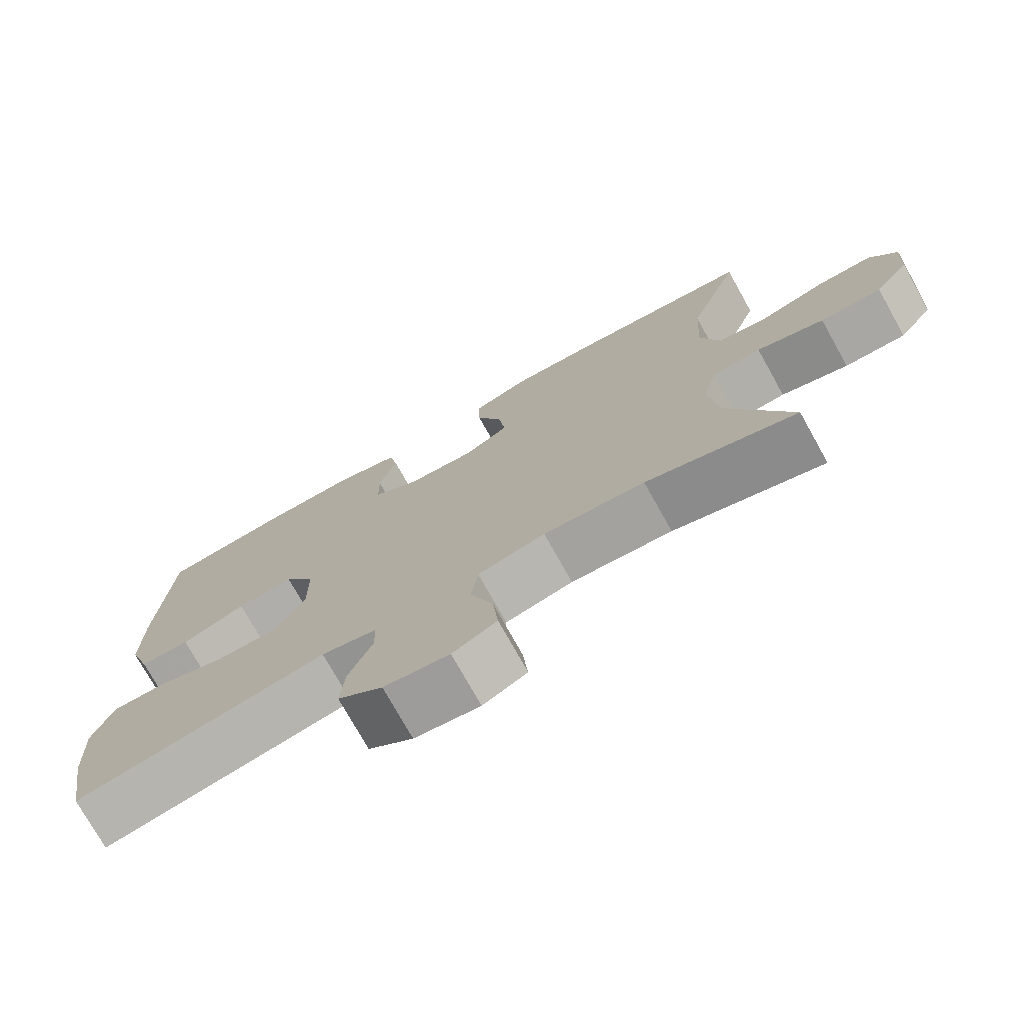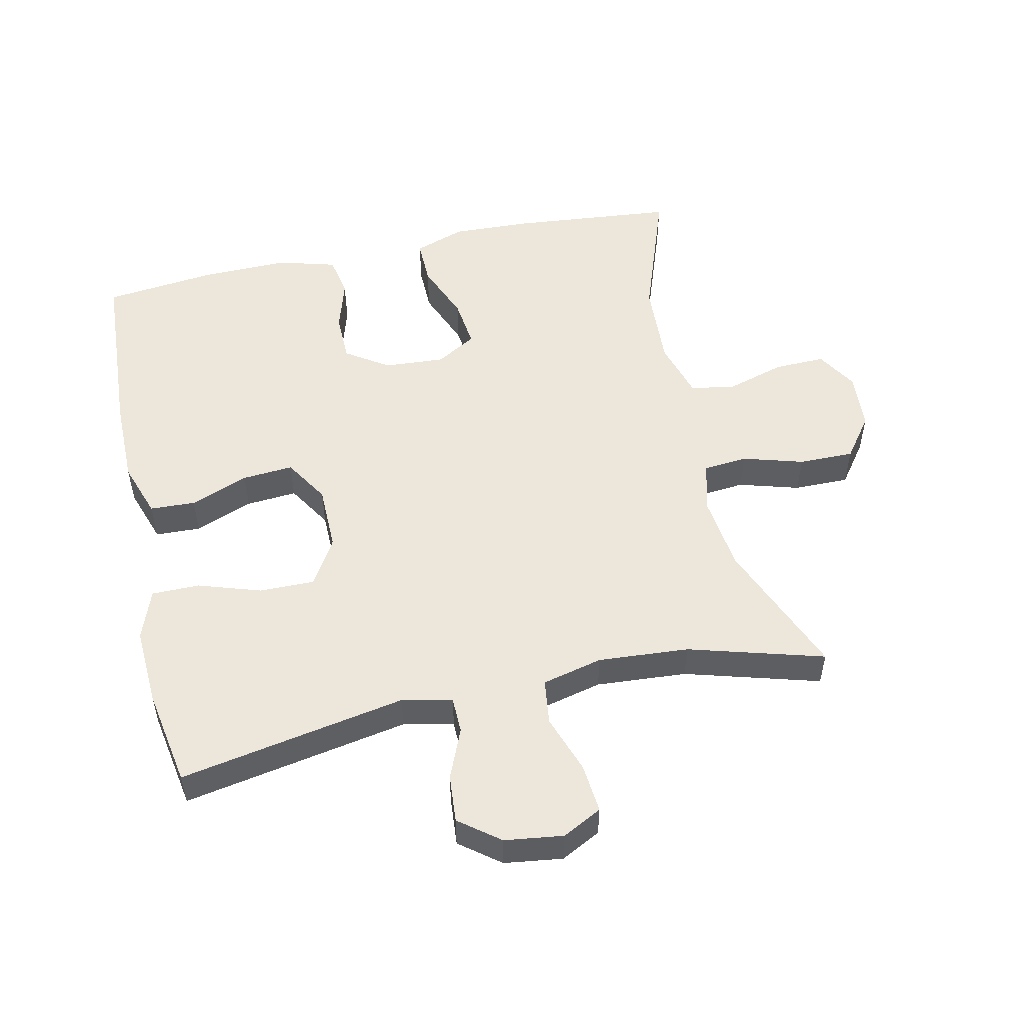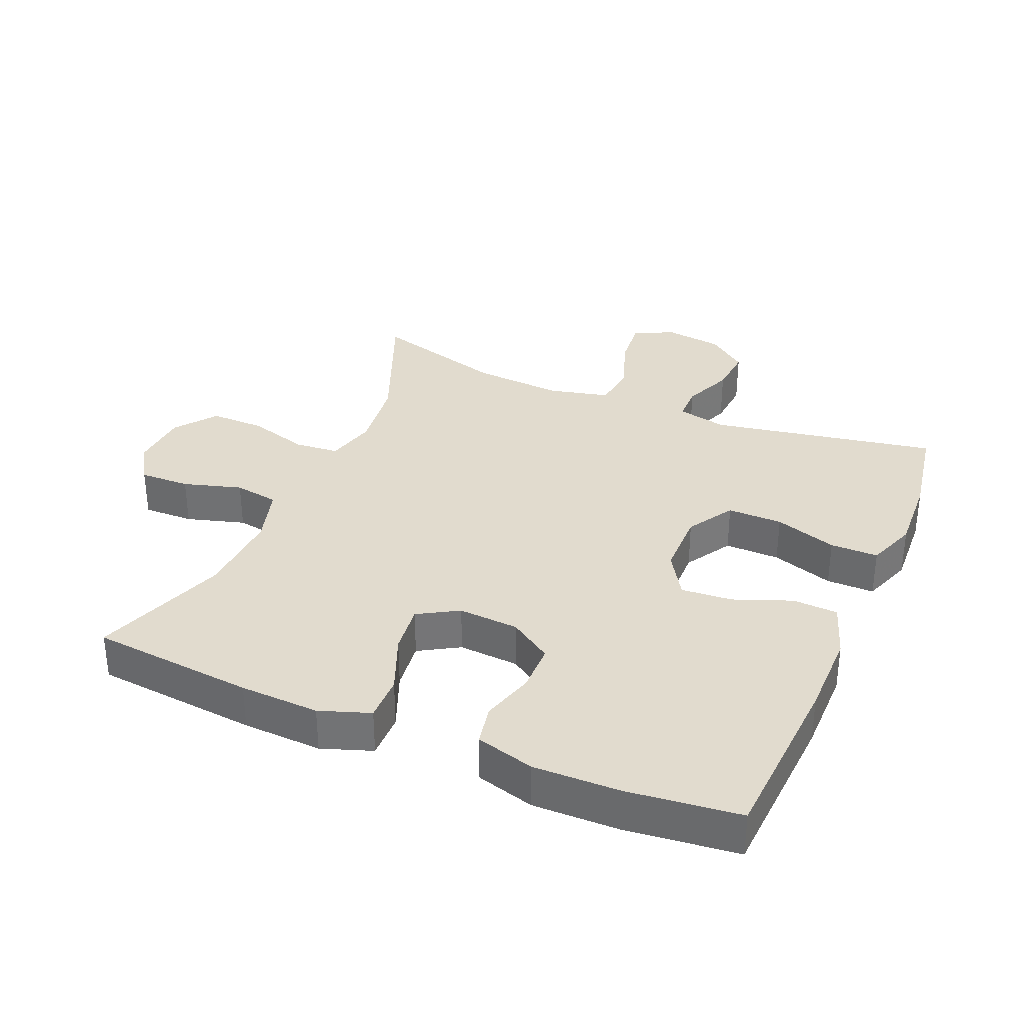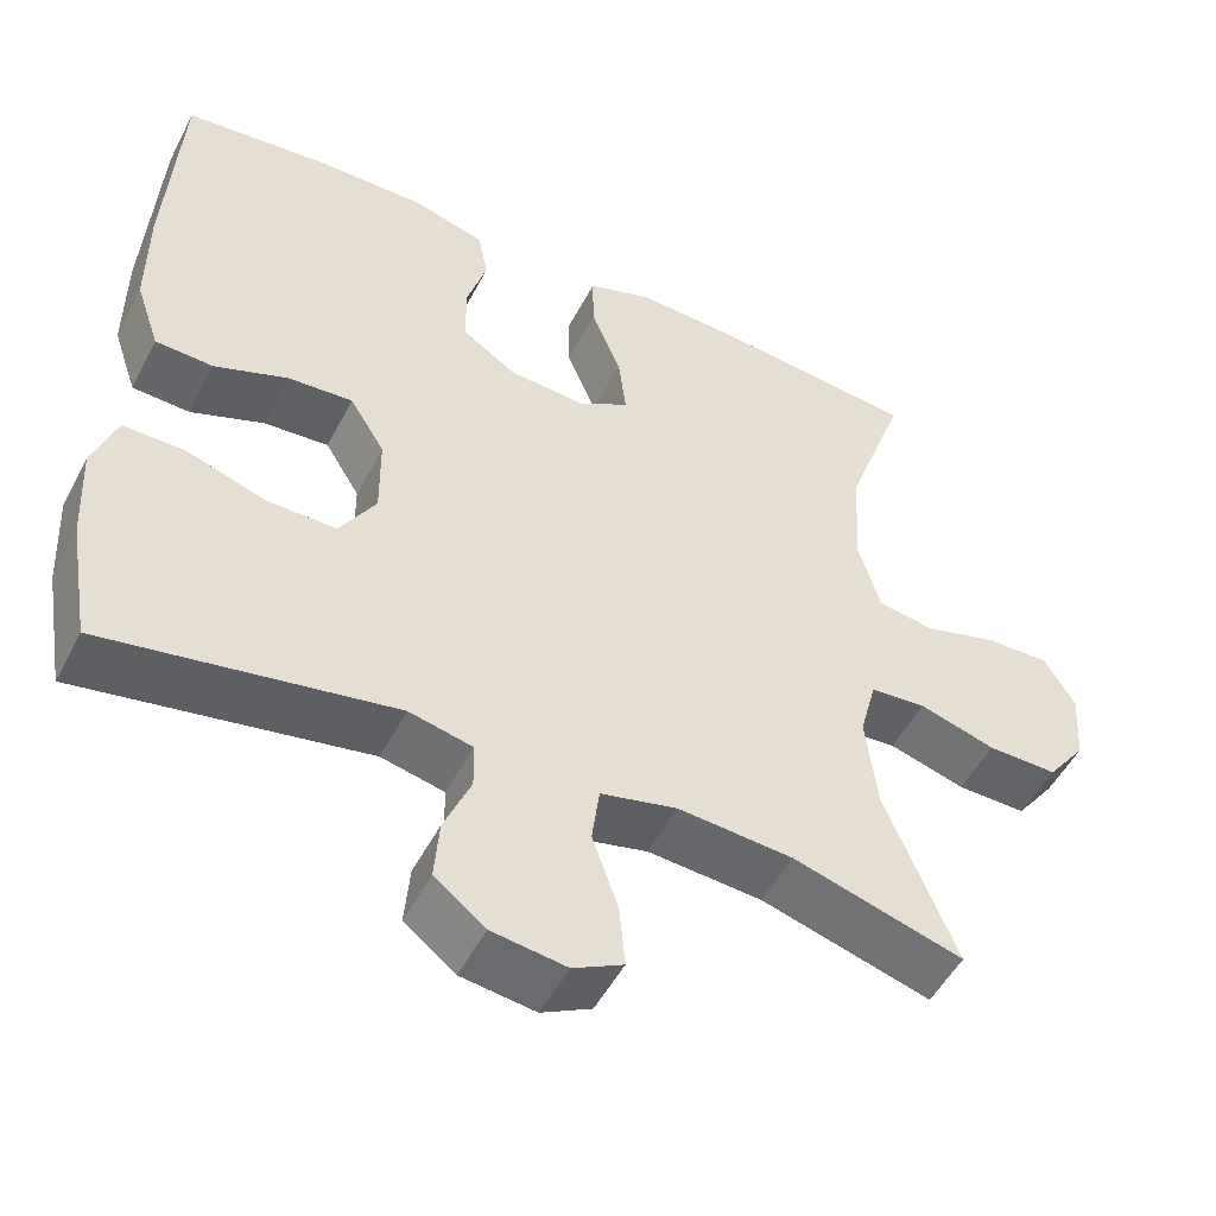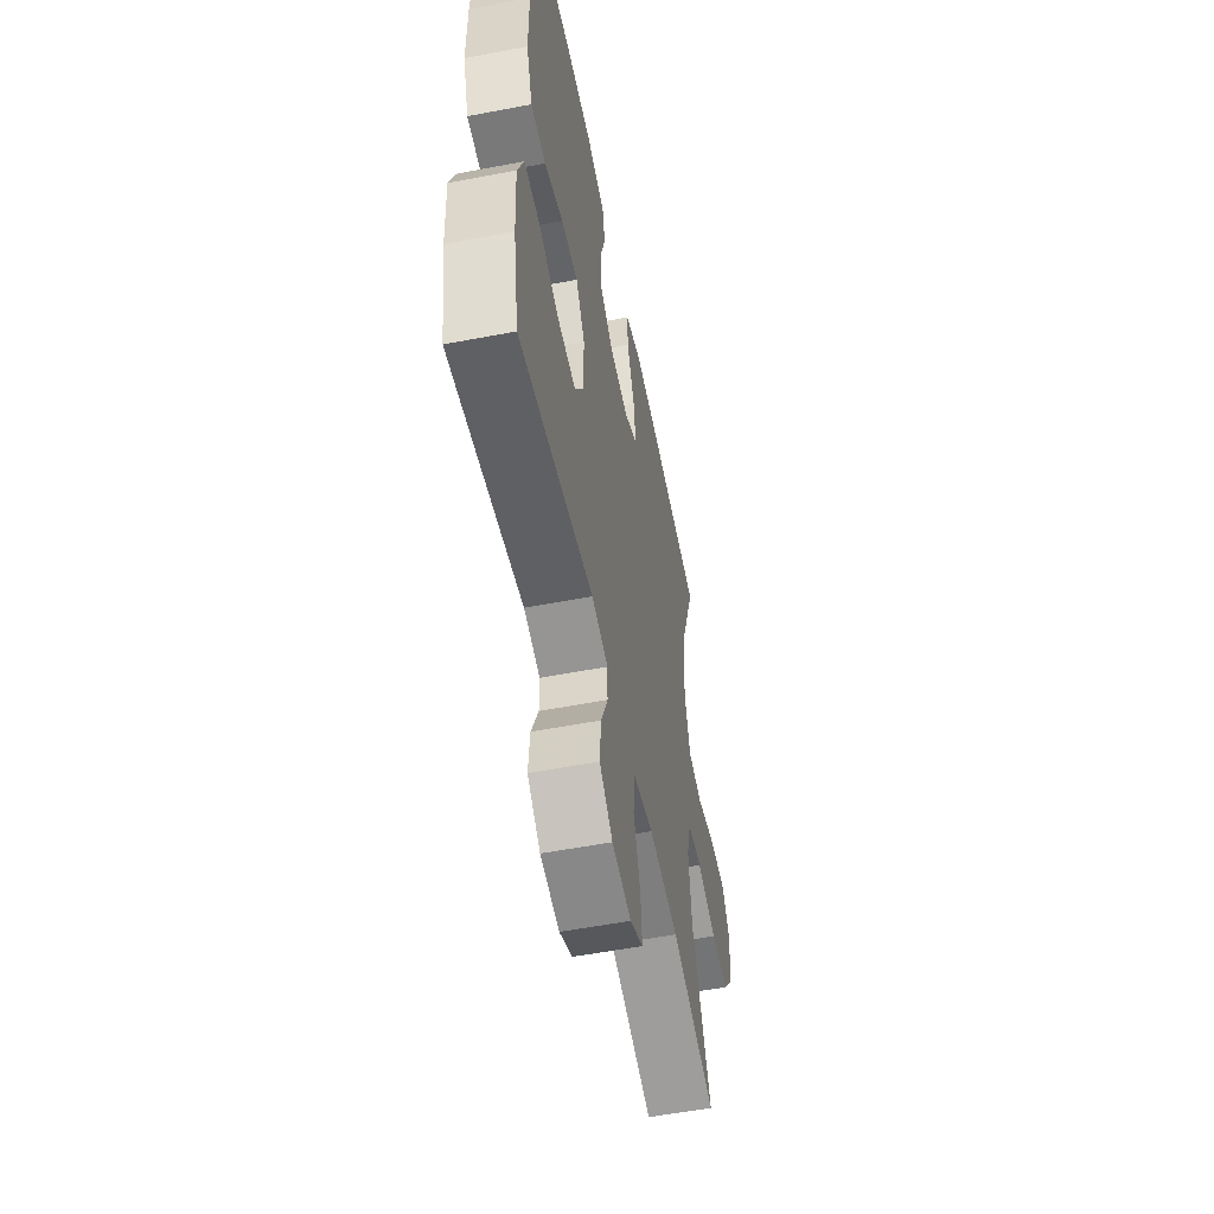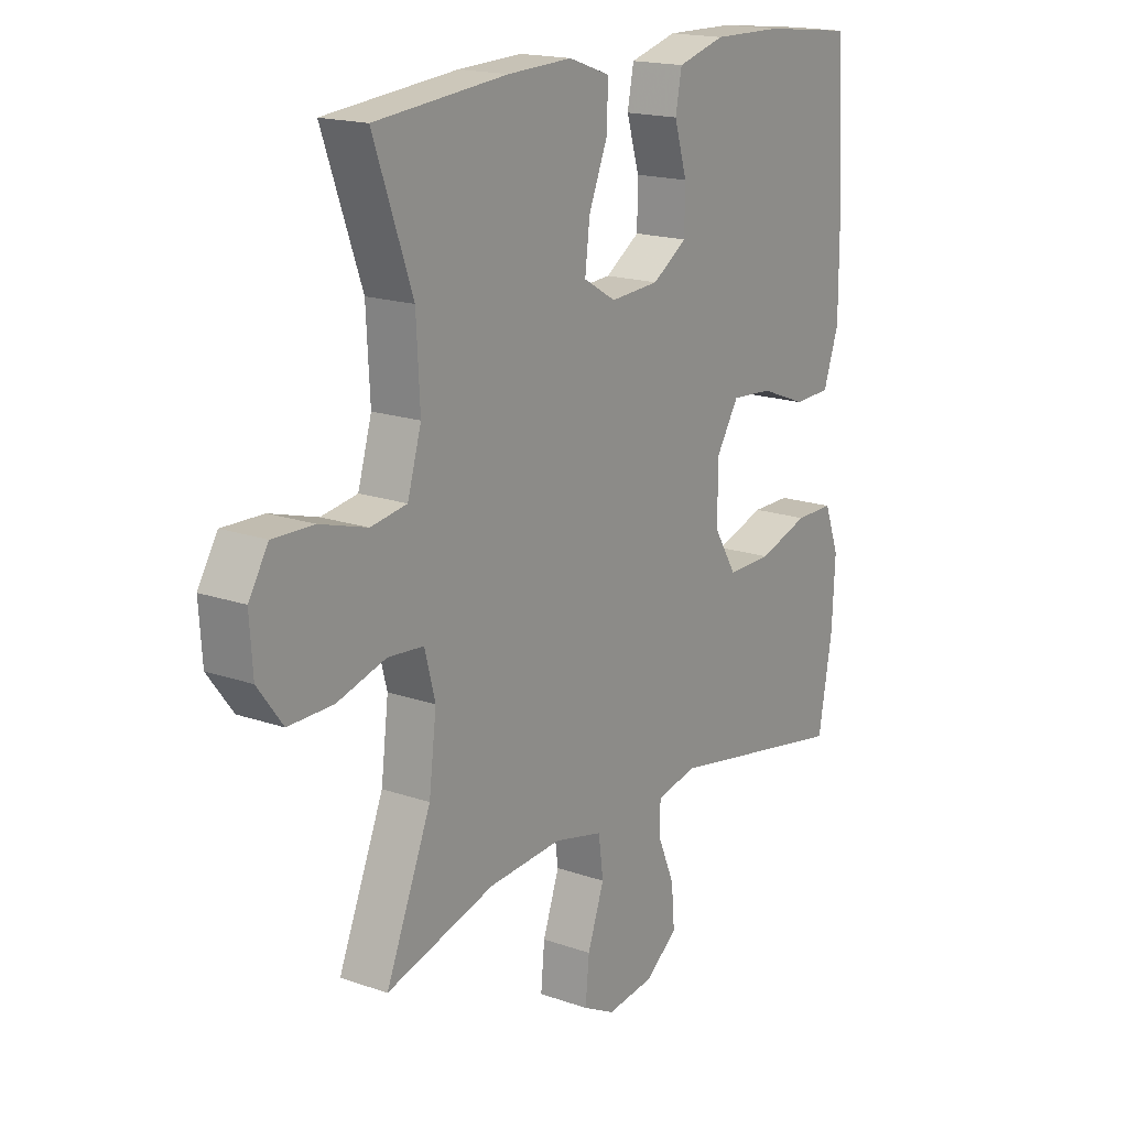
<metadata>
{"format":"obj","ext":"obj","renderer":"f3d","projection":"perspective","resolution":1024,"background":"white","views":[{"elev":-75.1,"azim":-150.8,"up":"+Z"},{"elev":52.5,"azim":167.6,"up":"+Y"},{"elev":33.8,"azim":23.0,"up":"+Y"},{"elev":-50.9,"azim":153.1,"up":"+Z"},{"elev":-55.4,"azim":101.4,"up":"+Z"},{"elev":17.5,"azim":-55.3,"up":"+Z"}]}
</metadata>
<code>
v 0.5 0.07 -0.5
v 0.155 0.07 -0.437
v 0.079 0.07 -0.454
v 0.078 0.07 -0.509
v 0.11 0.07 -0.585
v 0.116 0.07 -0.658
v 0.055 0.07 -0.705
v -0.034 0.07 -0.717
v -0.094 0.07 -0.686
v -0.087 0.07 -0.611
v -0.056 0.07 -0.522
v -0.065 0.07 -0.453
v -0.157 0.07 -0.431
v -0.295 0.07 -0.441
v -0.5 0.07 -0.5
v -0.415 0.07 -0.292
v -0.401 0.07 -0.176
v -0.421 0.07 -0.1
v -0.488 0.07 -0.094
v -0.58 0.07 -0.121
v -0.664 0.07 -0.122
v -0.711 0.07 -0.059
v -0.717 0.07 0.03
v -0.68 0.07 0.091
v -0.603 0.07 0.089
v -0.514 0.07 0.063
v -0.446 0.07 0.074
v -0.42 0.07 0.163
v -0.427 0.07 0.295
v -0.5 0.07 0.5
v -0.251 0.07 0.524
v -0.13 0.07 0.529
v -0.053 0.07 0.502
v -0.054 0.07 0.432
v -0.09 0.07 0.343
v -0.099 0.07 0.267
v -0.038 0.07 0.231
v 0.054 0.07 0.237
v 0.119 0.07 0.28
v 0.12 0.07 0.354
v 0.096 0.07 0.434
v 0.108 0.07 0.496
v 0.197 0.07 0.521
v 0.328 0.07 0.519
v 0.5 0.07 0.5
v 0.516 0.07 0.23
v 0.516 0.07 0.098
v 0.487 0.07 0.013
v 0.418 0.07 0.01
v 0.33 0.07 0.044
v 0.252 0.07 0.05
v 0.21 0.07 -0.018
v 0.209 0.07 -0.118
v 0.252 0.07 -0.189
v 0.336 0.07 -0.188
v 0.431 0.07 -0.157
v 0.504 0.07 -0.157
v 0.532 0.07 -0.233
v 0.526 0.07 -0.351
v 0.5 0 -0.5
v 0.155 0 -0.437
v 0.079 0 -0.454
v 0.078 0 -0.509
v 0.11 0 -0.585
v 0.116 0 -0.658
v 0.055 0 -0.705
v -0.034 0 -0.717
v -0.094 0 -0.686
v -0.087 0 -0.611
v -0.056 0 -0.522
v -0.065 0 -0.453
v -0.157 0 -0.431
v -0.295 0 -0.441
v -0.5 0 -0.5
v -0.415 0 -0.292
v -0.401 0 -0.176
v -0.421 0 -0.1
v -0.488 0 -0.094
v -0.58 0 -0.121
v -0.664 0 -0.122
v -0.711 0 -0.059
v -0.717 0 0.03
v -0.68 0 0.091
v -0.603 0 0.089
v -0.514 0 0.063
v -0.446 0 0.074
v -0.42 0 0.163
v -0.427 0 0.295
v -0.5 0 0.5
v -0.251 0 0.524
v -0.13 0 0.529
v -0.053 0 0.502
v -0.054 0 0.432
v -0.09 0 0.343
v -0.099 0 0.267
v -0.038 0 0.231
v 0.054 0 0.237
v 0.119 0 0.28
v 0.12 0 0.354
v 0.096 0 0.434
v 0.108 0 0.496
v 0.197 0 0.521
v 0.328 0 0.519
v 0.5 0 0.5
v 0.516 0 0.23
v 0.516 0 0.098
v 0.487 0 0.013
v 0.418 0 0.01
v 0.33 0 0.044
v 0.252 0 0.05
v 0.21 0 -0.018
v 0.209 0 -0.118
v 0.252 0 -0.189
v 0.336 0 -0.188
v 0.431 0 -0.157
v 0.504 0 -0.157
v 0.532 0 -0.233
v 0.526 0 -0.351
f 58 59 1 2
f 55 56 57 58
f 54 55 58 2
f 53 54 2 3
f 52 53 3
f 47 48 49 50
f 47 50 51
f 46 47 51
f 45 46 51
f 44 45 51 52
f 40 41 42 43
f 39 40 43 44
f 32 33 34 35
f 32 35 36
f 29 30 31 32
f 28 29 32 36
f 27 28 36 37
f 23 24 25 26
f 23 26 27
f 22 23 27
f 19 20 21 22
f 18 19 22 27
f 17 18 27 37
f 14 15 16
f 13 14 16 17
f 12 13 17 37
f 8 9 10 11
f 6 7 8 11
f 4 5 6 11
f 3 4 11 12
f 39 44 52 3
f 3 12 37 38
f 3 38 39
f 61 60 118 117
f 117 116 115 114
f 61 117 114 113
f 62 61 113 112
f 62 112 111
f 109 108 107 106
f 110 109 106
f 110 106 105
f 110 105 104
f 111 110 104 103
f 102 101 100 99
f 103 102 99 98
f 94 93 92 91
f 95 94 91
f 91 90 89 88
f 95 91 88 87
f 96 95 87 86
f 85 84 83 82
f 86 85 82
f 86 82 81
f 81 80 79 78
f 86 81 78 77
f 96 86 77 76
f 75 74 73
f 76 75 73 72
f 96 76 72 71
f 70 69 68 67
f 70 67 66 65
f 70 65 64 63
f 71 70 63 62
f 62 111 103 98
f 97 96 71 62
f 98 97 62
f 1 60 61 2
f 2 61 62 3
f 3 62 63 4
f 4 63 64 5
f 5 64 65 6
f 6 65 66 7
f 7 66 67 8
f 8 67 68 9
f 9 68 69 10
f 10 69 70 11
f 11 70 71 12
f 12 71 72 13
f 13 72 73 14
f 14 73 74 15
f 15 74 75 16
f 16 75 76 17
f 17 76 77 18
f 18 77 78 19
f 19 78 79 20
f 20 79 80 21
f 21 80 81 22
f 22 81 82 23
f 23 82 83 24
f 24 83 84 25
f 25 84 85 26
f 26 85 86 27
f 27 86 87 28
f 28 87 88 29
f 29 88 89 30
f 30 89 90 31
f 31 90 91 32
f 32 91 92 33
f 33 92 93 34
f 34 93 94 35
f 35 94 95 36
f 36 95 96 37
f 37 96 97 38
f 38 97 98 39
f 39 98 99 40
f 40 99 100 41
f 41 100 101 42
f 42 101 102 43
f 43 102 103 44
f 44 103 104 45
f 45 104 105 46
f 46 105 106 47
f 47 106 107 48
f 48 107 108 49
f 49 108 109 50
f 50 109 110 51
f 51 110 111 52
f 52 111 112 53
f 53 112 113 54
f 54 113 114 55
f 55 114 115 56
f 56 115 116 57
f 57 116 117 58
f 58 117 118 59
f 59 118 60 1

</code>
